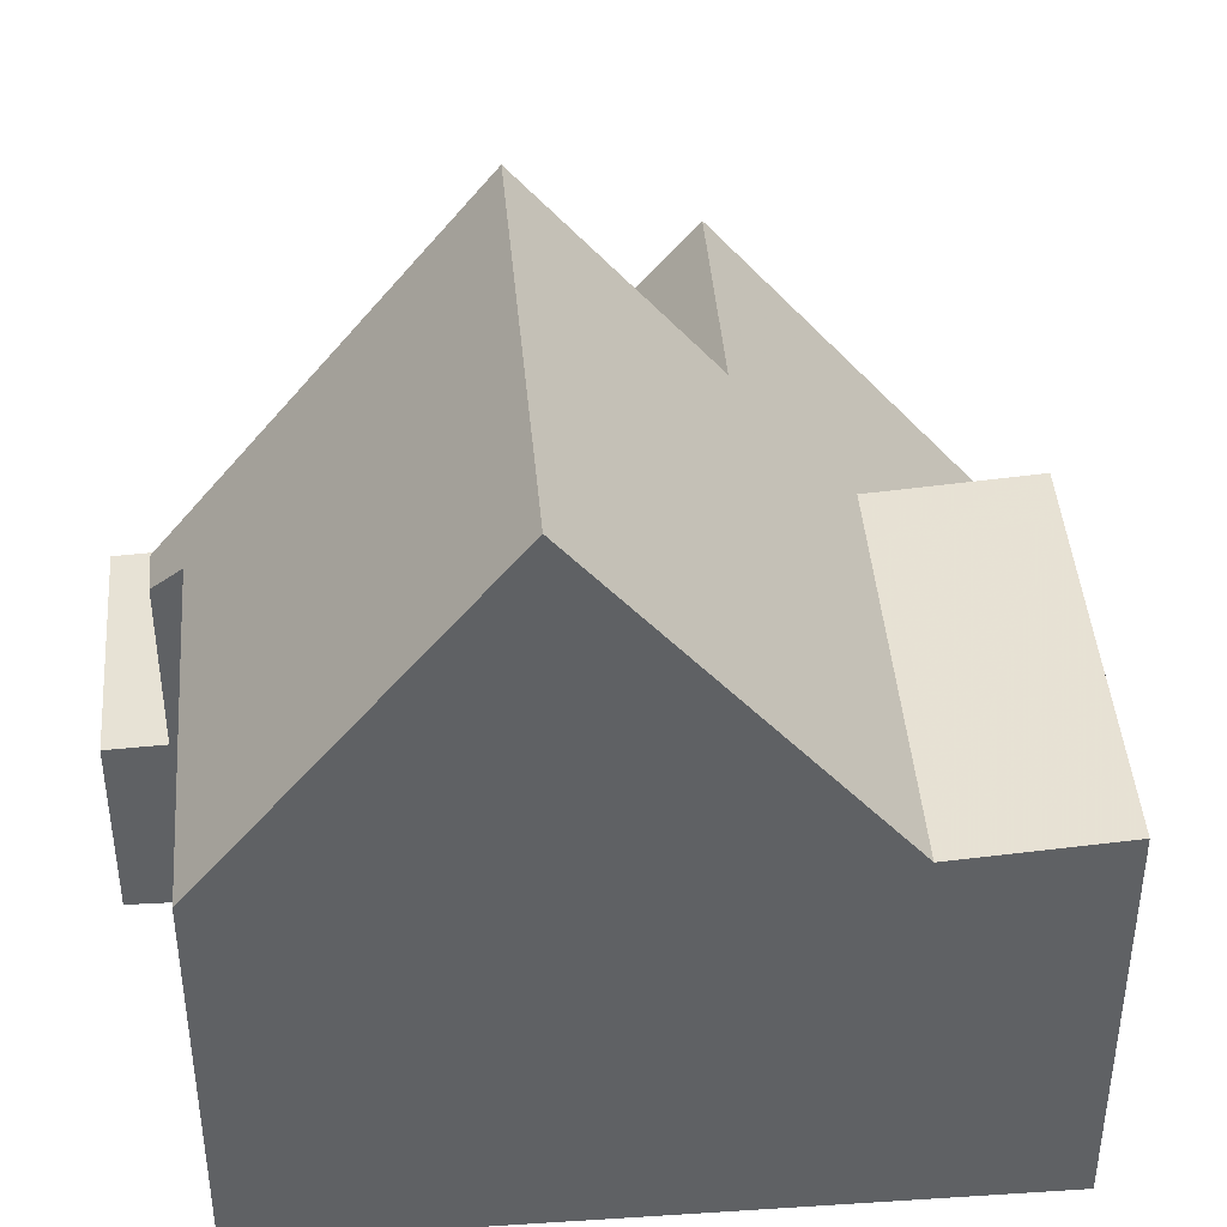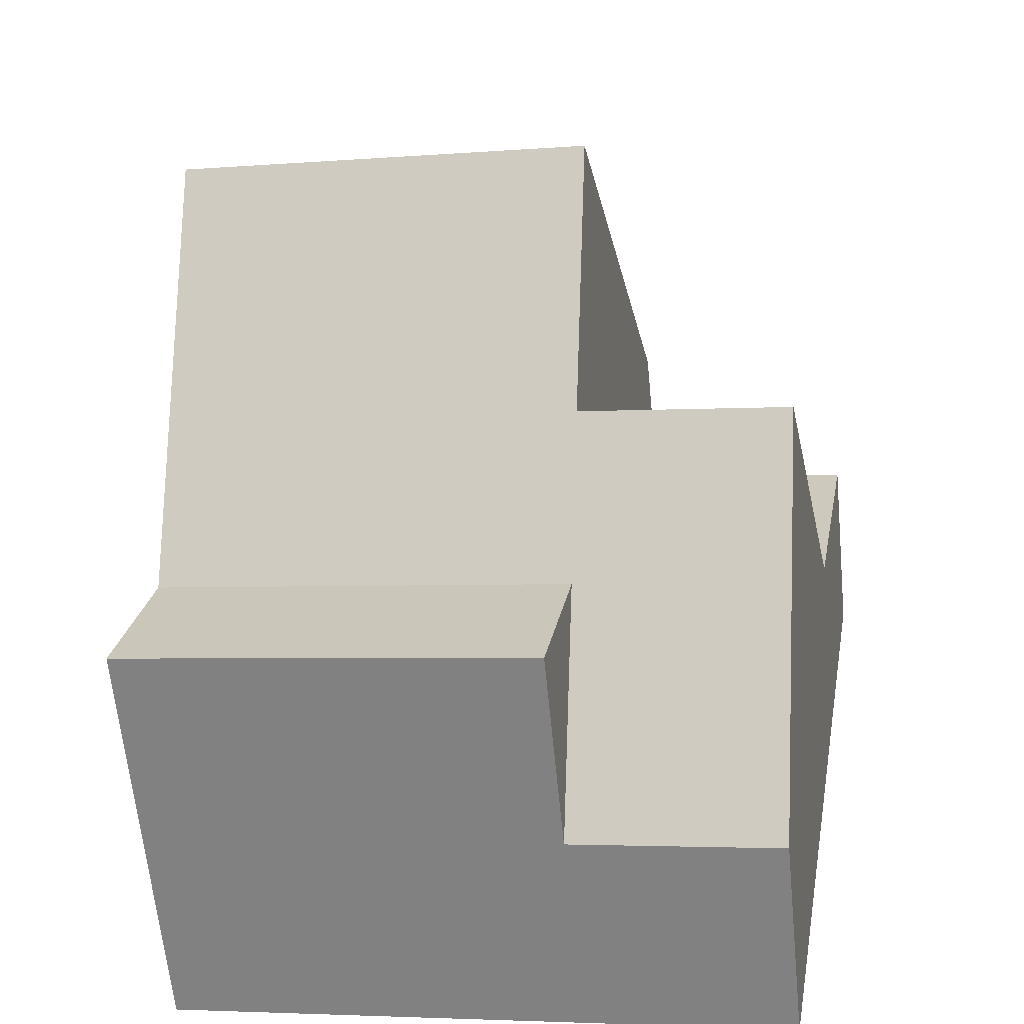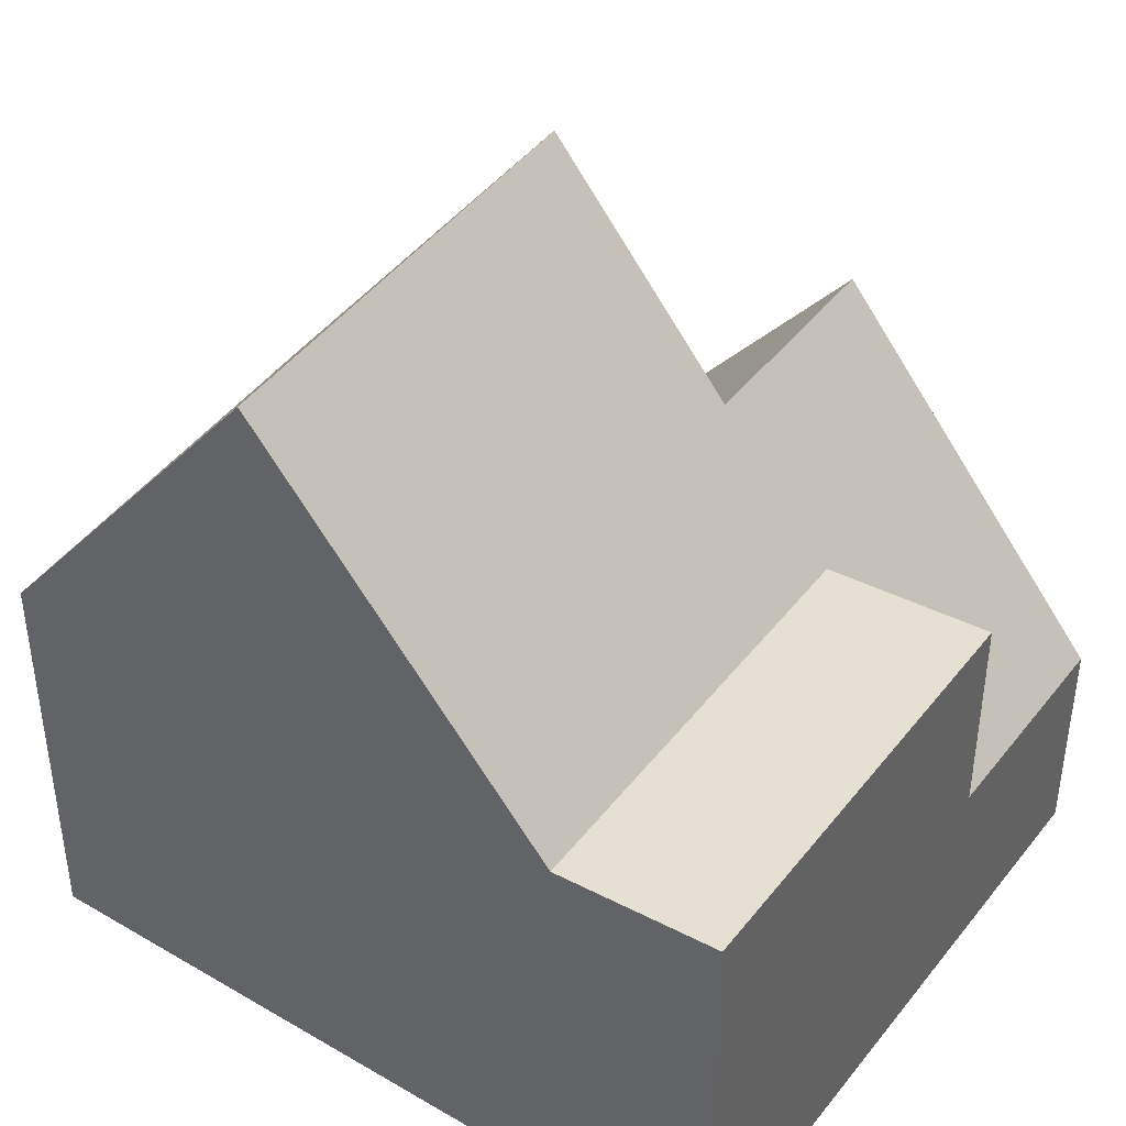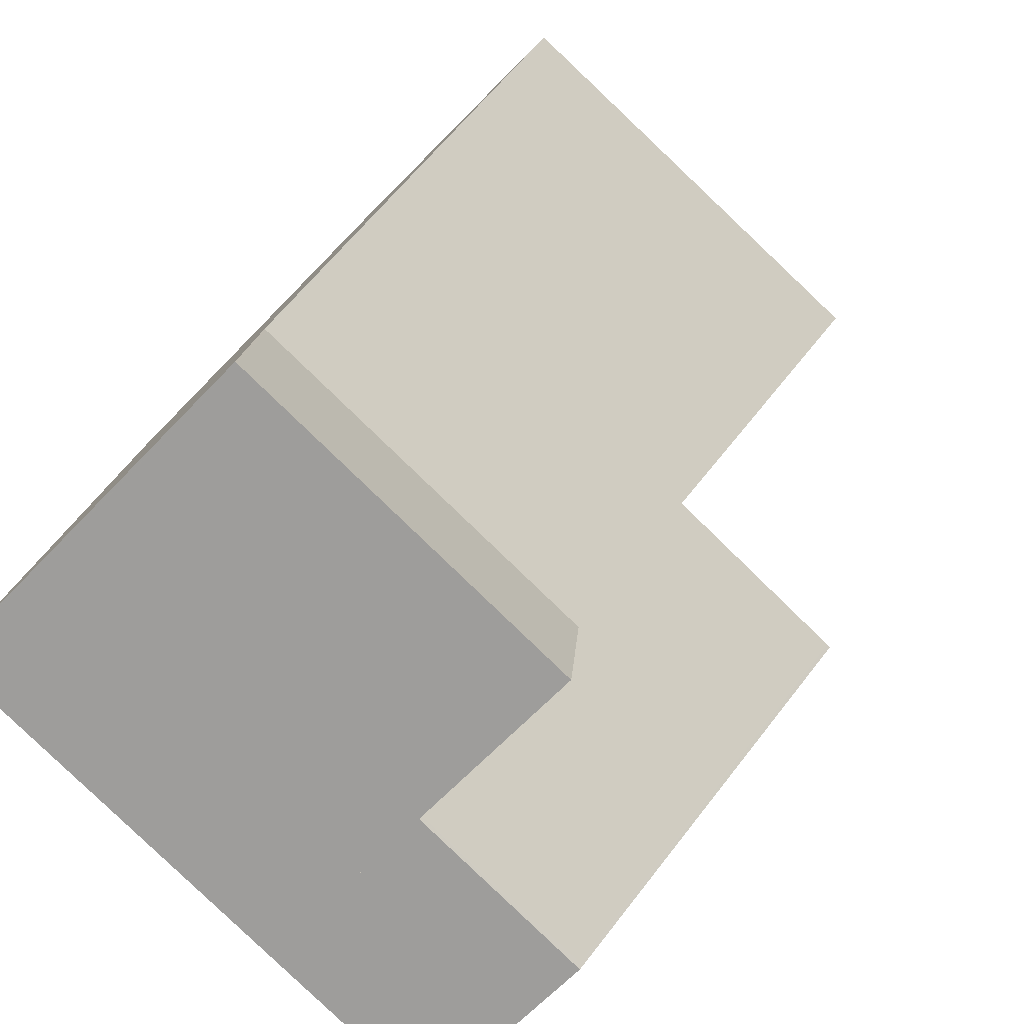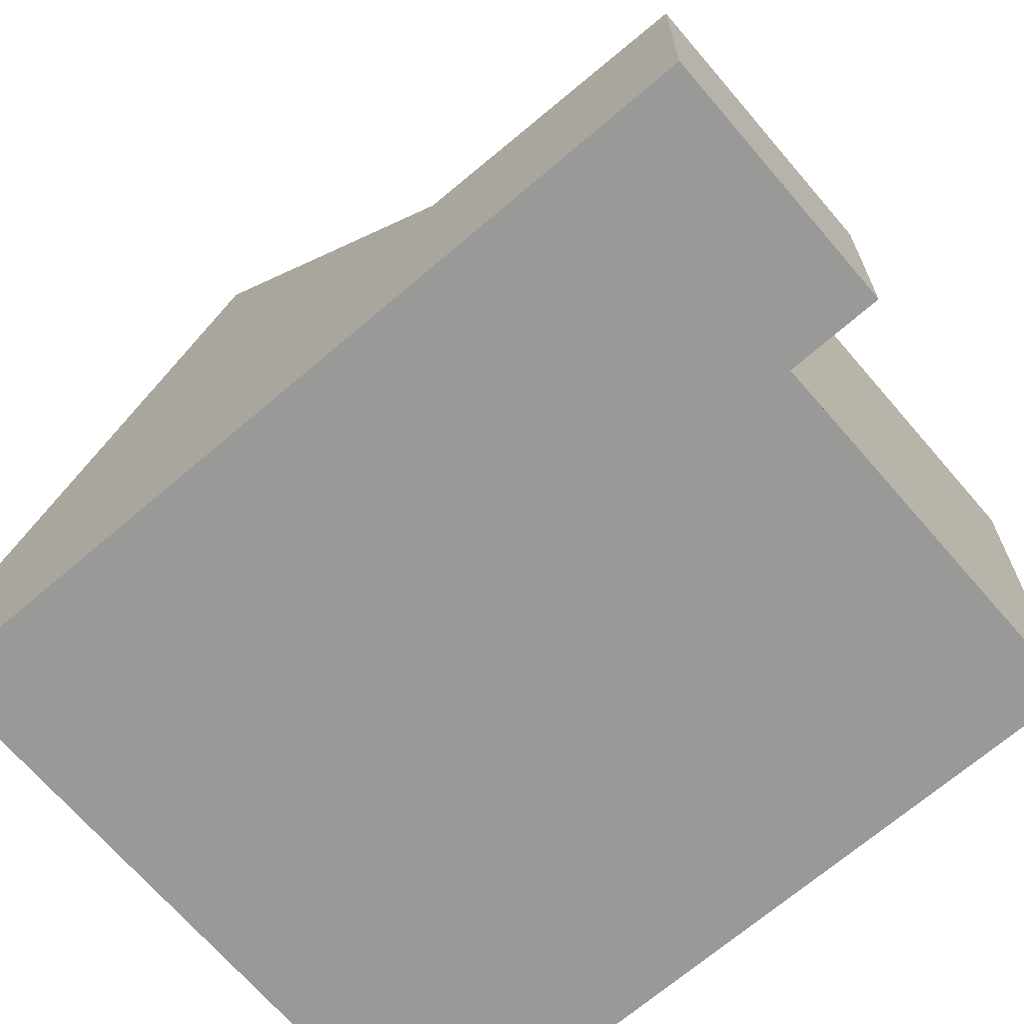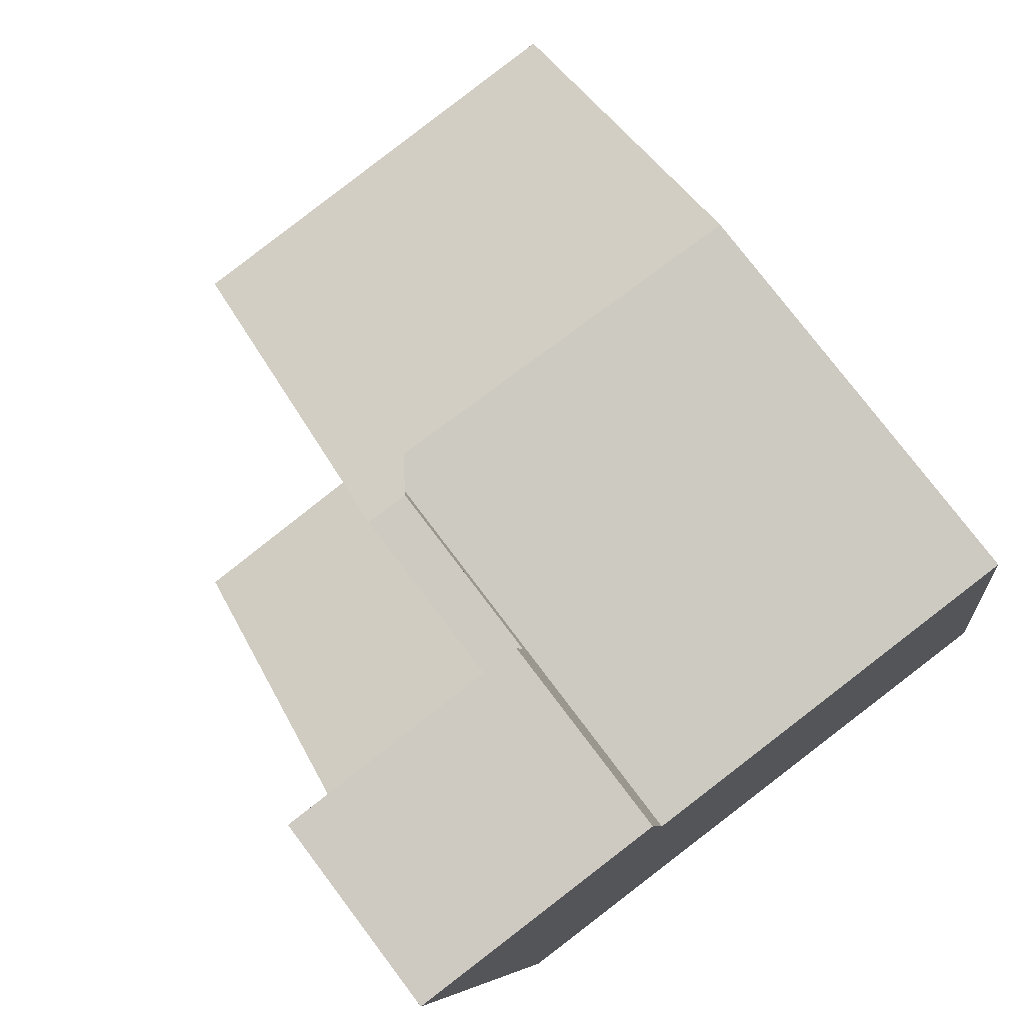
<metadata>
{"format":"obj","ext":"obj","renderer":"f3d","projection":"perspective","resolution":1024,"background":"white","views":[{"elev":42.2,"azim":-104.2,"up":"+Z"},{"elev":-63.0,"azim":5.6,"up":"+Y"},{"elev":43.0,"azim":-64.9,"up":"+Z"},{"elev":-65.2,"azim":-43.6,"up":"+Y"},{"elev":-68.8,"azim":120.8,"up":"+Z"},{"elev":76.4,"azim":143.0,"up":"+Y"}]}
</metadata>
<code>
v -1998 -1929 5.31
v -1993 -1930 5.511
v -1991 -1940 2.827
v -2000 -1938 5.521
v -1993 -1929 2.581
v -1990 -1929 2.588
v -1999 -1932 9.851
v -1993 -1929 4.988
v -1992 -1929 5.006
v -1993 -1933 9.952
v -1999 -1932 9.851
v -1993 -1929 4.988
v -1991 -1936 7.149
v -1999 -1935 7.12
v -1991 -1938 5.393
v -1999 -1936 5.352
v -1991 -1939 3.146
v -1991 -1936 7.149
v -1999 -1936 5.352
v -1994 -1939 2.826
v -1993 -1933 9.952
v -1990 -1933 2.773
v -1993 -1936 7.139
v -1990 -1934 5.143
v -1993 -1934 5.129
v -1994 -1939 5.549
v -1994 -1937 5.379
v -1993 -1929 4.756
v -1993 -1929 2.623
v -1990 -1933 2.773
v -1993 -1932 2.766
v -1994 -1939 3.139
v -1994 -1939 3.153
v -1992 -1929 5.006
v -1992 -1929 4.759
v -1993 -1929 2.623
v -1990 -1930 2.63
v -1992 -1929 2.624
v -1993 -1933 9.952
v -1993 -1936 7.139
v -1993 -1936 7.139
v -1994 -1937 5.379
v -1994 -1939 5.549
v -1992 -1929 5.006
v -1994 -1937 5.379
v -1994 -1939 3.139
v -1994 -1939 2.826
v -1993 -1934 5.129
v -1993 -1932 2.766
v -1992 -1929 2.624
v -1992 -1929 2.624
v -1992 -1929 4.759
v -1993 -1932 2.766
v -1992 -1929 2.582
v -1994 -1939 5.547
v -2000 -1938 5.519
v -1994 -1939 2.867
v -1994 -1939 5.547
v -1994 -1939 3.151
v -1994 -1939 2.867
v -1991 -1940 2.88
v -1999 -1932 9.852
v -1999 -1935 7.12
v -1999 -1936 5.352
v -2000 -1938 5.519
v -1999 -1932 9.852
v -1998 -1929 5.312
v -1999 -1936 5.352
v -2000 -1938 5.521
v -1993 -1933 9.635
v -1999 -1932 9.456
v -1993 -1933 4.015
v -1993 -1933 9.635
v -1993 -1933 5.055
v -1990 -1934 4.022
v -1993 -1933 4.015
v -1999 -1932 9.455
v -1990 -1933 2.772
v -1990 -1930 2.63
v -1990 -1929 2.588
v -1991 -1936 7.149
v -1991 -1936 7.149
v -1991 -1938 5.393
v -1991 -1939 3.145
v -1991 -1940 2.879
v -1990 -1934 5.143
v -1990 -1933 2.772
v -1990 -1934 4.021
v -1991 -1940 2.827
v -1994 -1933 9.609
v -1994 -1933 9.937
v -1994 -1936 7.136
v -1994 -1933 9.937
v -1995 -1939 5.543
v -1995 -1937 5.375
v -1995 -1937 5.375
v -1995 -1939 5.545
v -1993 -1930 5.501
v -1998 -1929 5.312
v -1998 -1929 5.31
v -1998 -1929 0
v -1998 -1929 0
v -1993 -1929 4.988
v -1993 -1930 5.511
v -1993 -1930 0
v -1993 -1929 0
v -1991 -1940 2.827
v -1991 -1940 2.827
v -1991 -1940 -4.441e-16
v -1991 -1940 0
v -2000 -1938 5.519
v -2000 -1938 5.521
v -2000 -1938 0
v -2000 -1938 0
v -1992 -1929 2.582
v -1993 -1929 2.581
v -1993 -1929 0
v -1992 -1929 0
v -1990 -1930 2.63
v -1990 -1929 2.588
v -1990 -1929 0
v -1990 -1930 0
v -1999 -1932 9.455
v -1999 -1932 9.851
v -1999 -1932 0
v -1999 -1932 0
v -1991 -1938 5.393
v -1991 -1936 7.149
v -1991 -1936 -8.882e-16
v -1991 -1938 0
v -1999 -1932 9.851
v -1999 -1935 7.12
v -1999 -1935 0
v -1999 -1932 0
v -1991 -1939 3.146
v -1991 -1938 5.393
v -1991 -1938 0
v -1991 -1939 4.441e-16
v -1999 -1935 7.12
v -1999 -1936 5.352
v -1999 -1936 0
v -1999 -1935 0
v -1991 -1940 2.88
v -1991 -1939 3.146
v -1991 -1939 4.441e-16
v -1991 -1940 0
v -1991 -1936 7.149
v -1990 -1934 5.143
v -1990 -1934 0
v -1991 -1936 -8.882e-16
v -1990 -1934 4.022
v -1990 -1933 2.773
v -1990 -1933 0
v -1990 -1934 0
v -1993 -1929 2.581
v -1993 -1929 2.623
v -1993 -1929 0
v -1993 -1929 0
v -1990 -1933 2.773
v -1990 -1930 2.63
v -1990 -1930 0
v -1990 -1933 0
v -1995 -1939 5.545
v -1994 -1939 5.549
v -1994 -1939 0
v -1995 -1939 0
v -1990 -1929 2.588
v -1992 -1929 2.582
v -1992 -1929 0
v -1990 -1929 0
v -1999 -1936 5.352
v -2000 -1938 5.519
v -2000 -1938 0
v -1999 -1936 0
v -1991 -1940 2.827
v -1991 -1940 2.88
v -1991 -1940 0
v -1991 -1940 -4.441e-16
v -1993 -1930 5.501
v -1998 -1929 5.312
v -1998 -1929 0
v -1993 -1930 0
v -2000 -1938 5.521
v -2000 -1938 5.521
v -2000 -1938 0
v -2000 -1938 0
v -1990 -1934 5.143
v -1990 -1934 4.022
v -1990 -1934 0
v -1990 -1934 0
v -1998 -1929 5.31
v -1999 -1932 9.455
v -1999 -1932 0
v -1998 -1929 0
v -1990 -1929 2.588
v -1990 -1929 2.588
v -1990 -1929 0
v -1990 -1929 0
v -1994 -1939 2.826
v -1991 -1940 2.827
v -1991 -1940 0
v -1994 -1939 0
v -2000 -1938 5.521
v -1995 -1939 5.545
v -1995 -1939 0
v -2000 -1938 0
v -1993 -1930 5.511
v -1993 -1930 5.501
v -1993 -1930 0
v -1993 -1930 0
v -1998 -1929 0
v -1993 -1930 0
v -1993 -1929 0
v -1990 -1929 0
v -1991 -1940 0
v -2000 -1938 0
f 63 14 11 62
f 65 56 19 64
f 91 66 71 90
f 68 16 14 63
f 79 37 22 78
f 60 32 59
f 59 32 27 58
f 74 35 34 73
f 80 6 37 79
f 72 31 38 35 74
f 83 45 40 81
f 85 57 46 84
f 84 46 45 83
f 82 41 48 86
f 51 29 28 52
f 52 28 12 44
f 88 76 53 87
f 50 36 5 54
f 69 4 56 65
f 59 33 20 60
f 58 26 33 59
f 89 47 57 85
f 93 39 40 92
f 95 42 55 94
f 71 66 7 77
f 92 40 45 96
f 94 55 43 97
f 90 71 67 98
f 73 21 23 25 74
f 74 25 72
f 86 48 76 88
f 77 1 67 71
f 78 49 50 79
f 79 50 54 80
f 81 13 15 83
f 84 17 61 85
f 83 15 17 84
f 86 24 18 82
f 87 30 75 88
f 85 61 3 89
f 88 75 24 86
f 90 70 10 91
f 92 63 62 93
f 94 65 64 95
f 96 68 63 92
f 97 69 65 94
f 98 2 8 9 70 90
f 100 101 102 99
f 104 105 106 103
f 108 109 110 107
f 112 113 114 111
f 116 117 118 115
f 120 121 122 119
f 124 125 126 123
f 128 129 130 127
f 132 133 134 131
f 136 137 138 135
f 140 141 142 139
f 144 145 146 143
f 148 149 150 147
f 152 153 154 151
f 156 157 158 155
f 160 161 162 159
f 164 165 166 163
f 168 169 170 167
f 172 173 174 171
f 176 177 178 175
f 180 181 182 179
f 184 185 186 183
f 188 189 190 187
f 192 193 194 191
f 196 197 198 195
f 200 201 202 199
f 204 205 206 203
f 208 209 210 207
f 212 213 214 215 216 211

</code>
